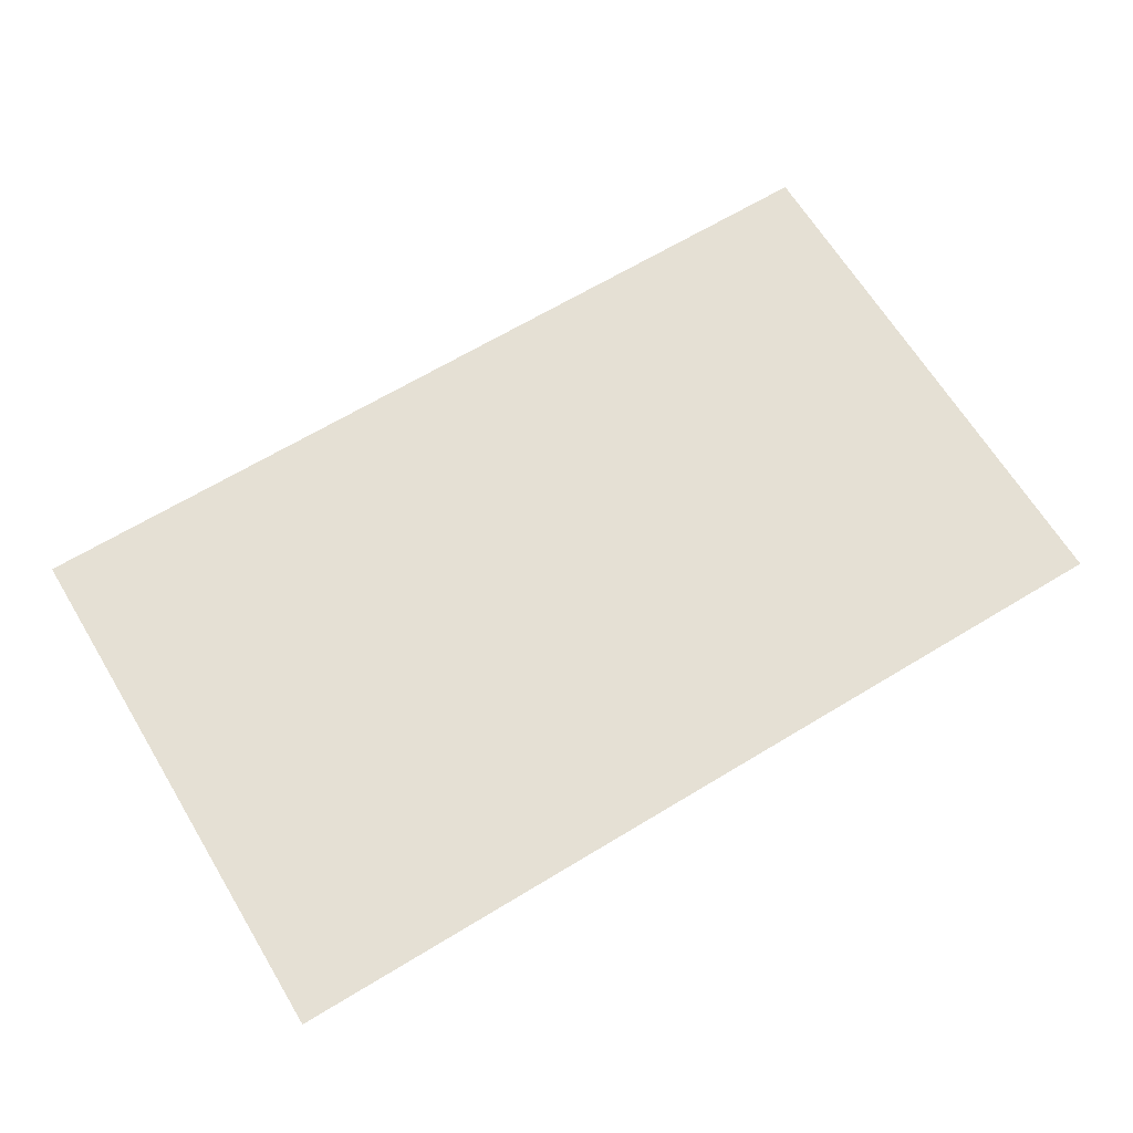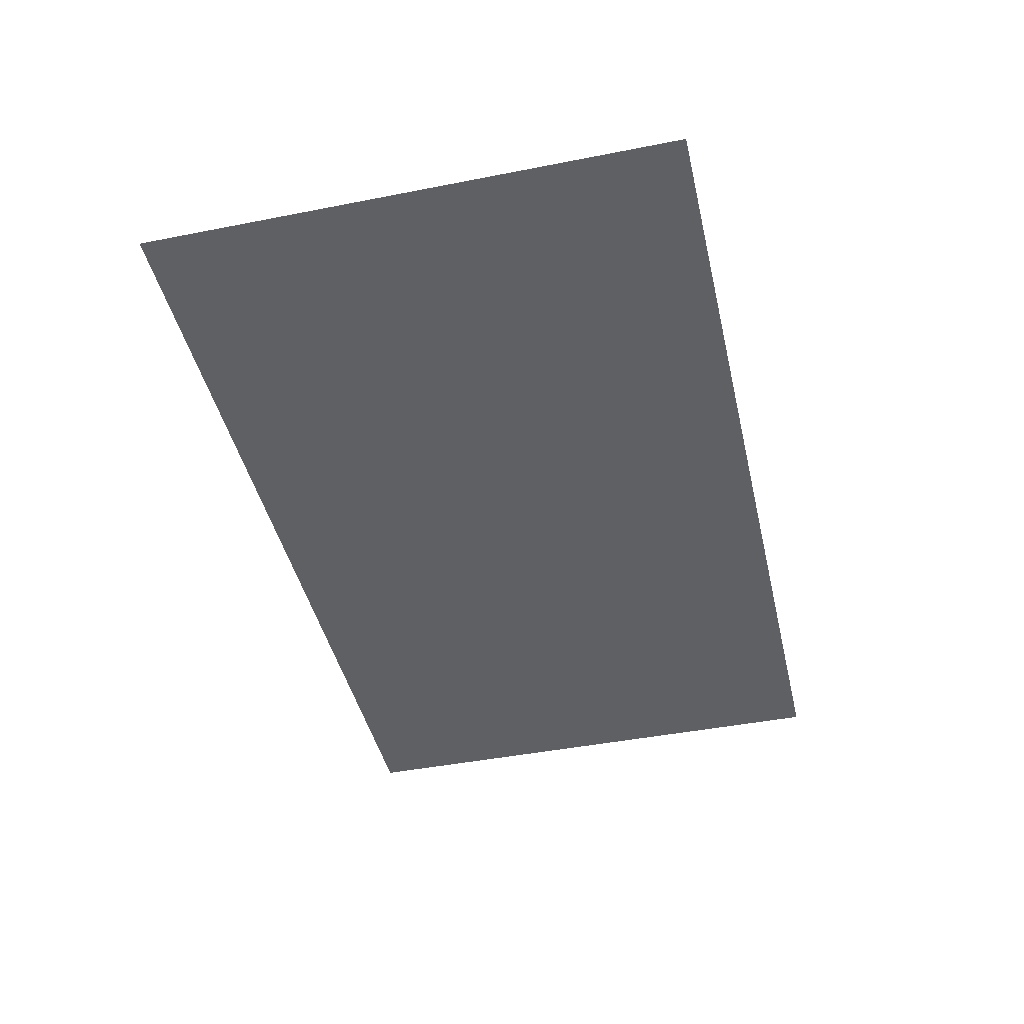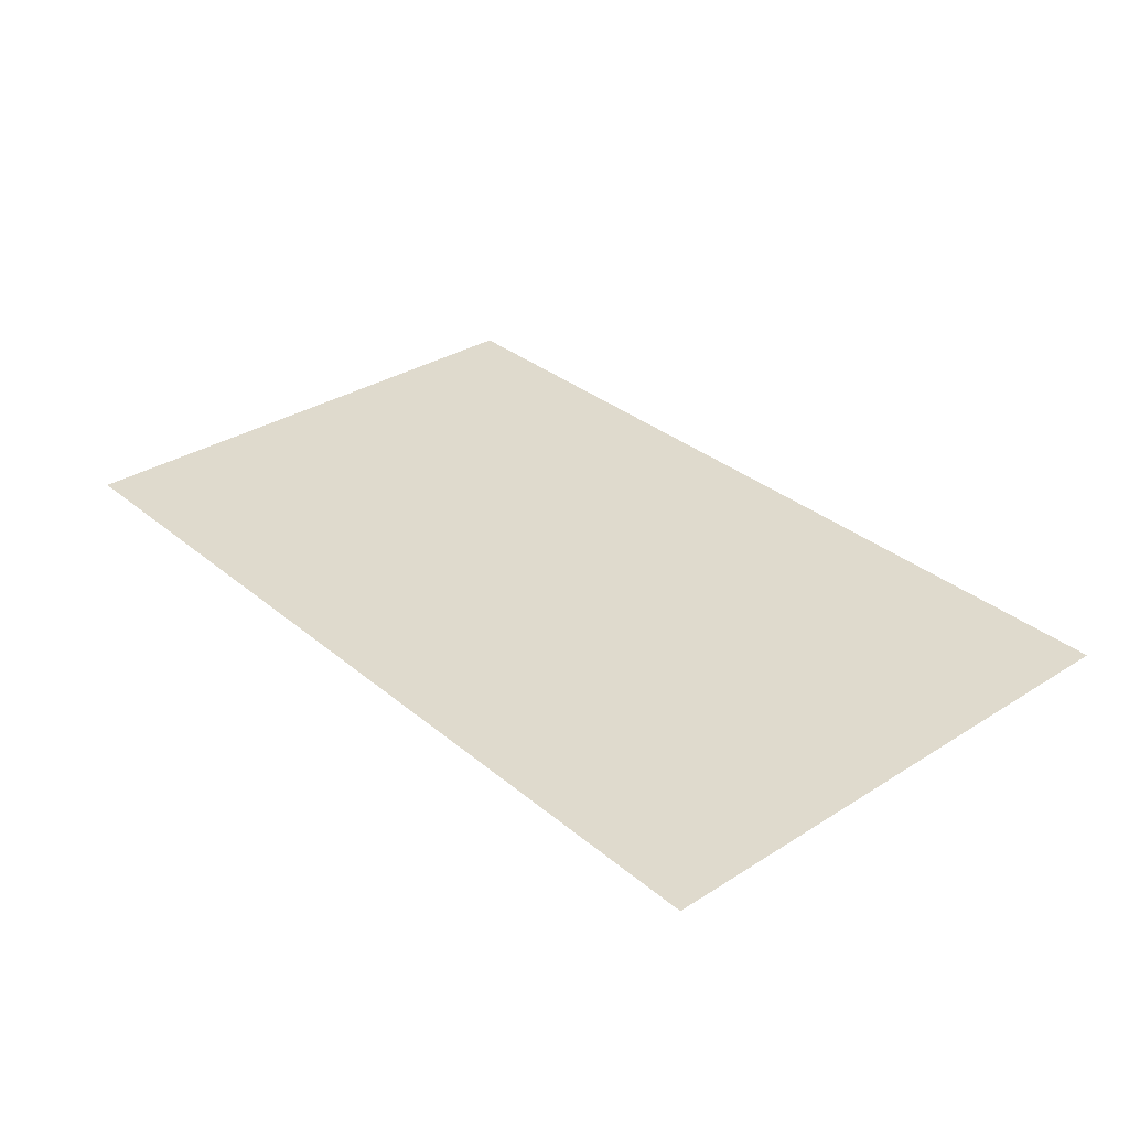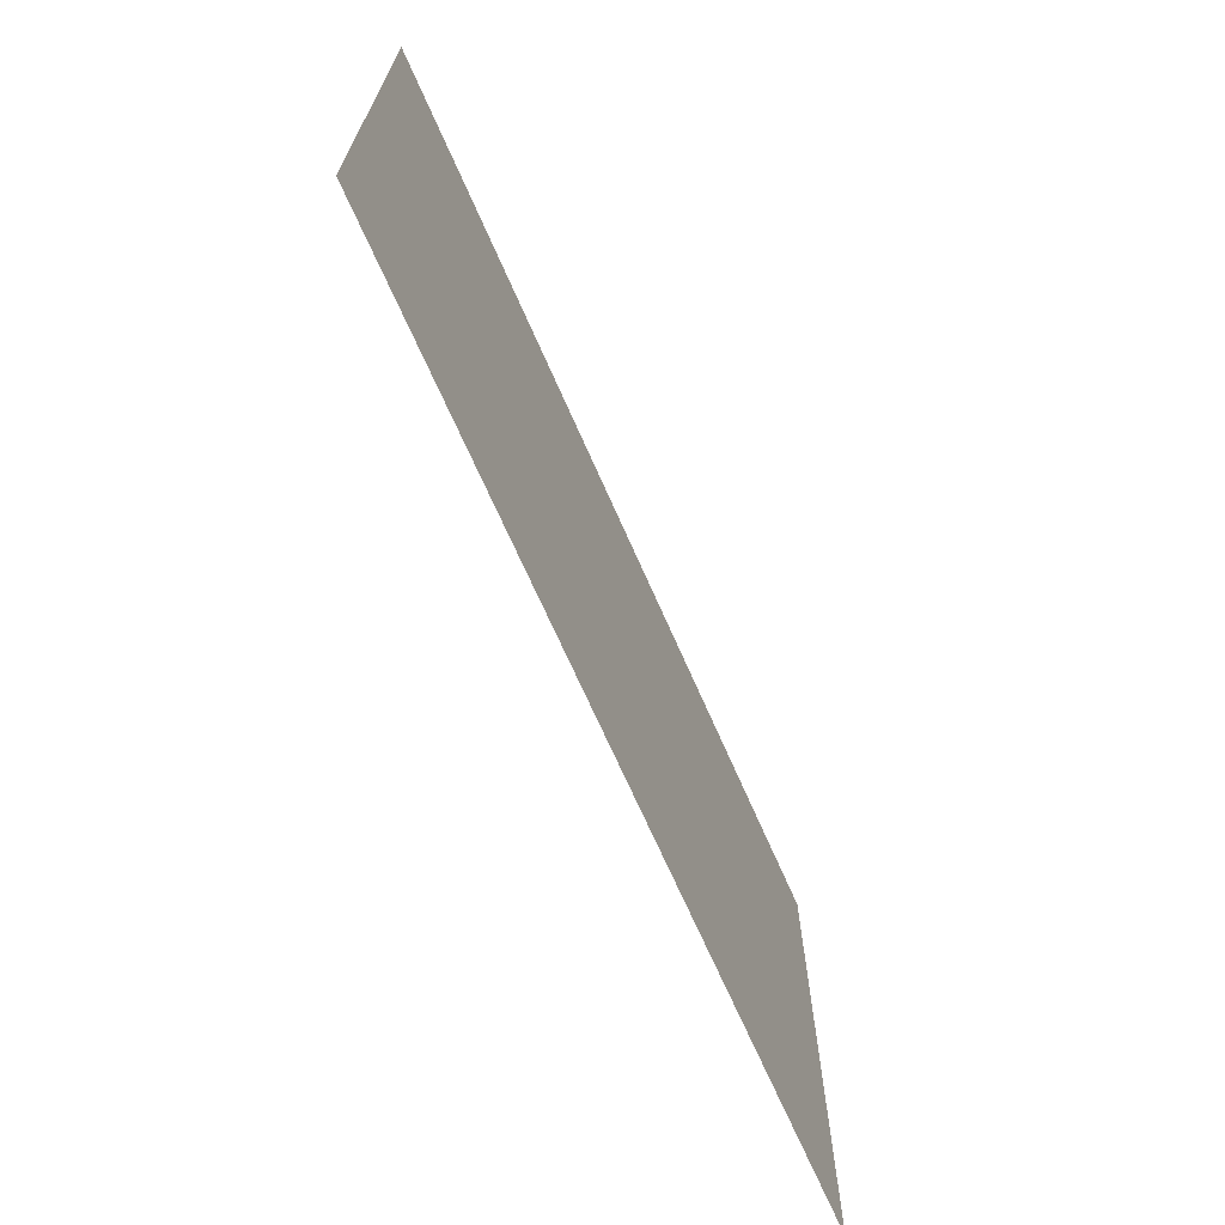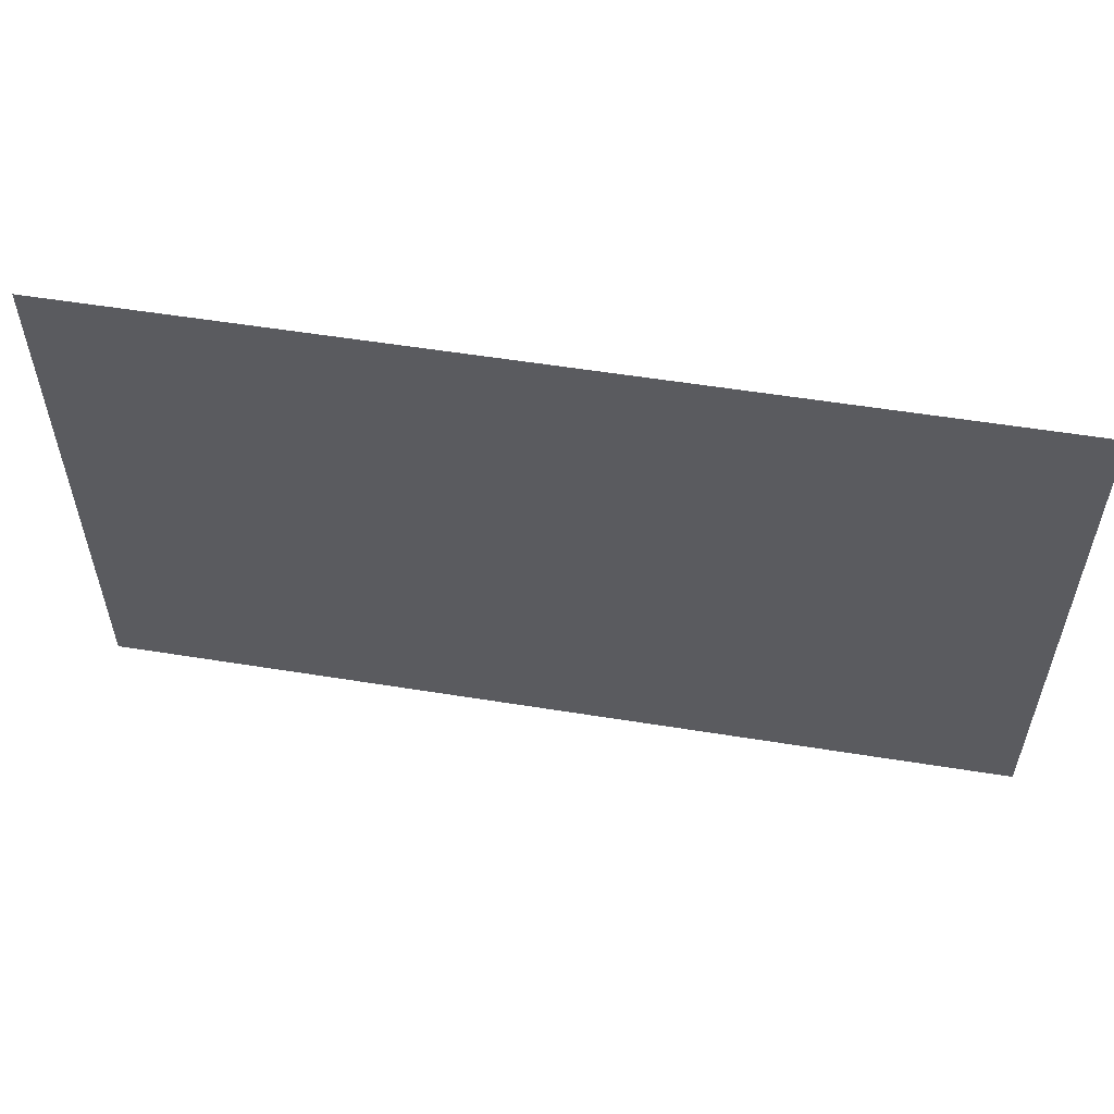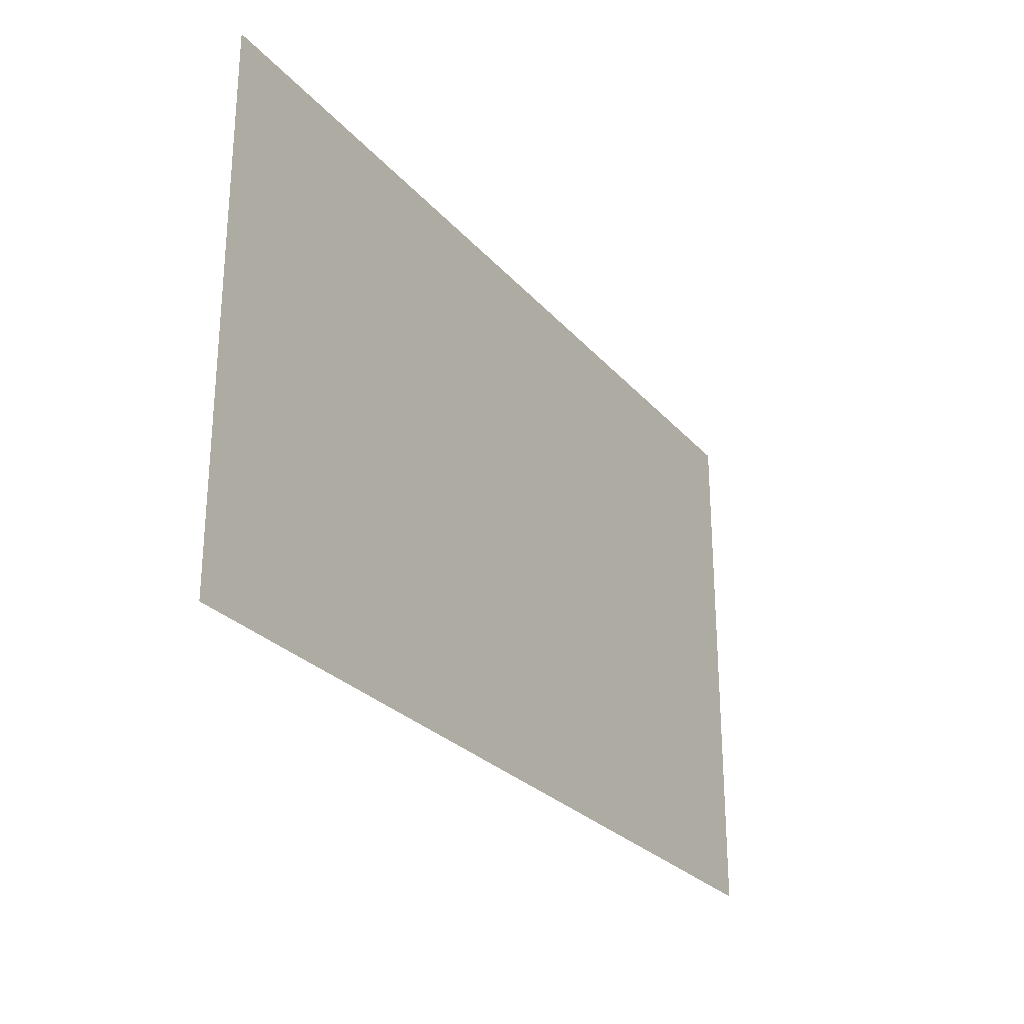
<metadata>
{"format":"obj","ext":"obj","renderer":"f3d","projection":"perspective","resolution":1024,"background":"white","views":[{"elev":65.8,"azim":148.7,"up":"+Y"},{"elev":-44.0,"azim":-77.0,"up":"+Y"},{"elev":32.7,"azim":-131.2,"up":"+Y"},{"elev":-68.5,"azim":-66.4,"up":"+Z"},{"elev":55.7,"azim":9.6,"up":"+Z"},{"elev":-26.9,"azim":-58.6,"up":"+Z"}]}
</metadata>
<code>
v 0 0 0 #1
v 10 0 0 #2
v 0 0 6 #3
v 10 0 6 #4
f 1 3 2
f 2 3 4
f 1 2 3
f 2 4 3

</code>
